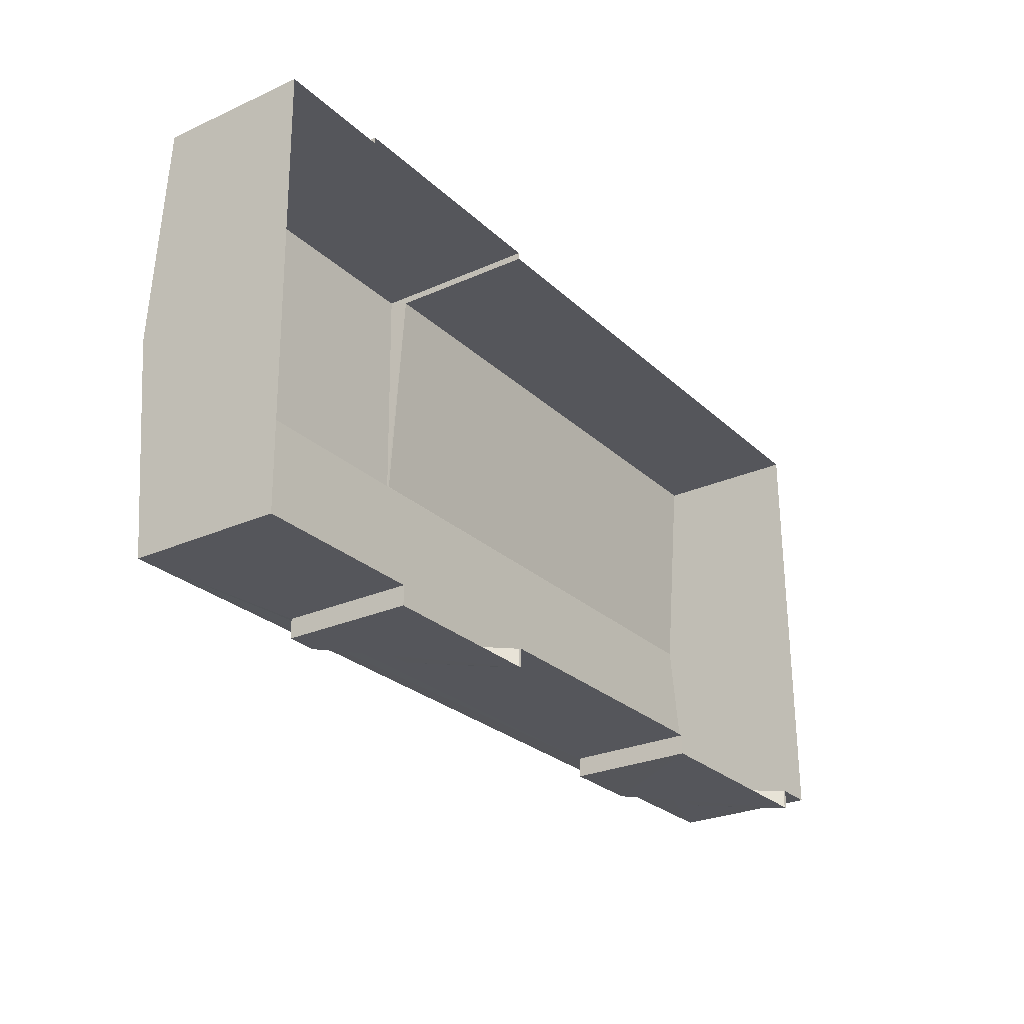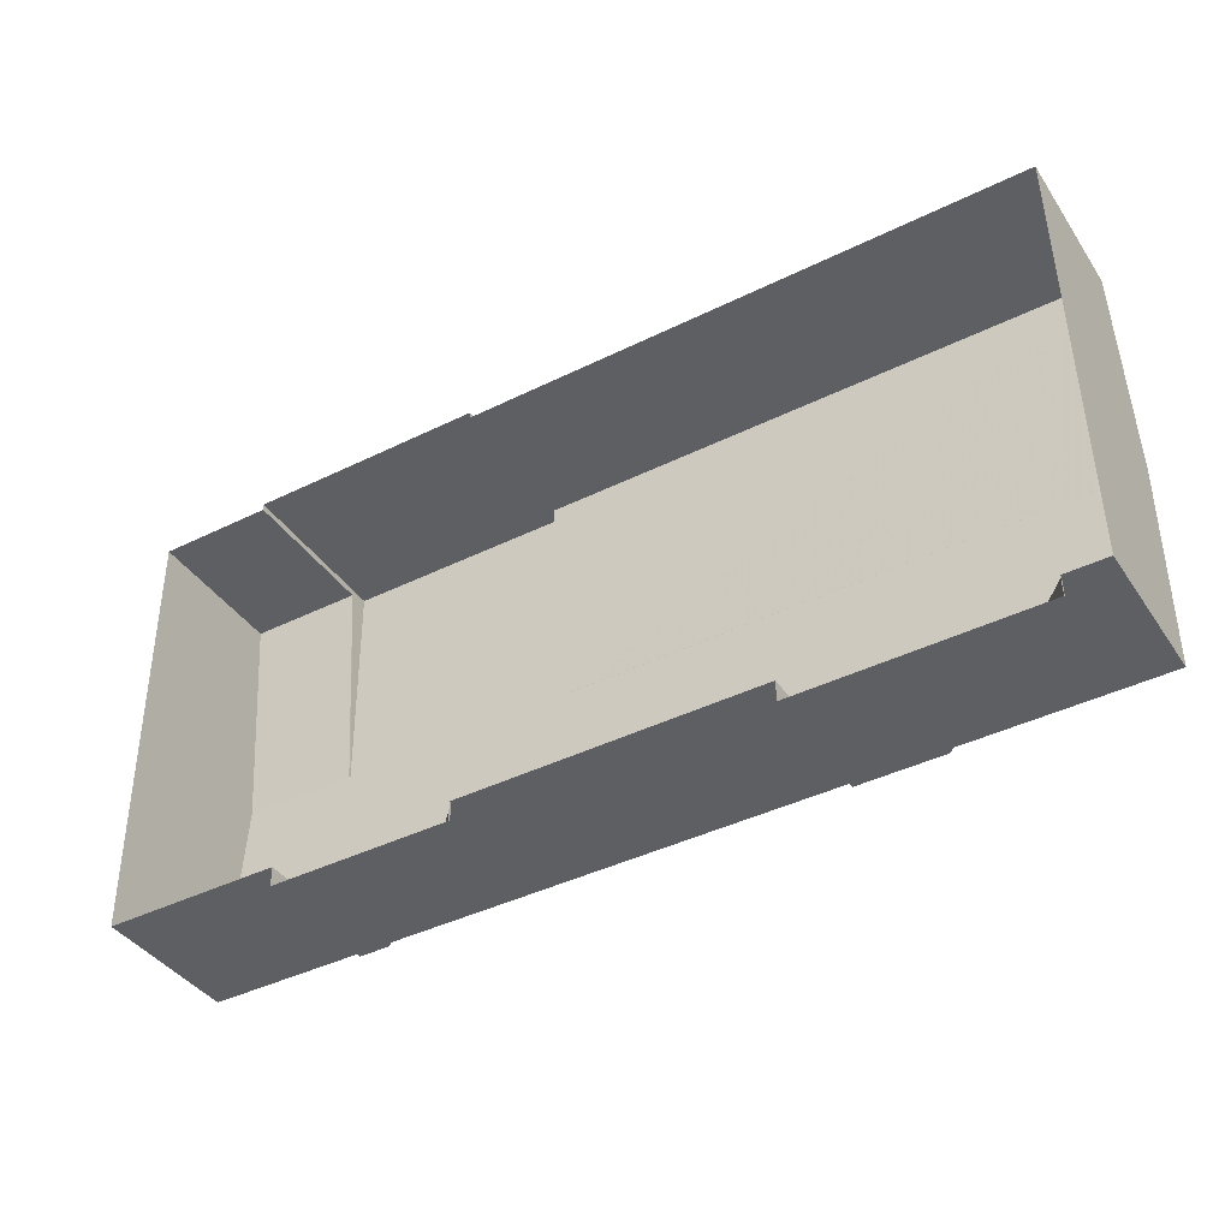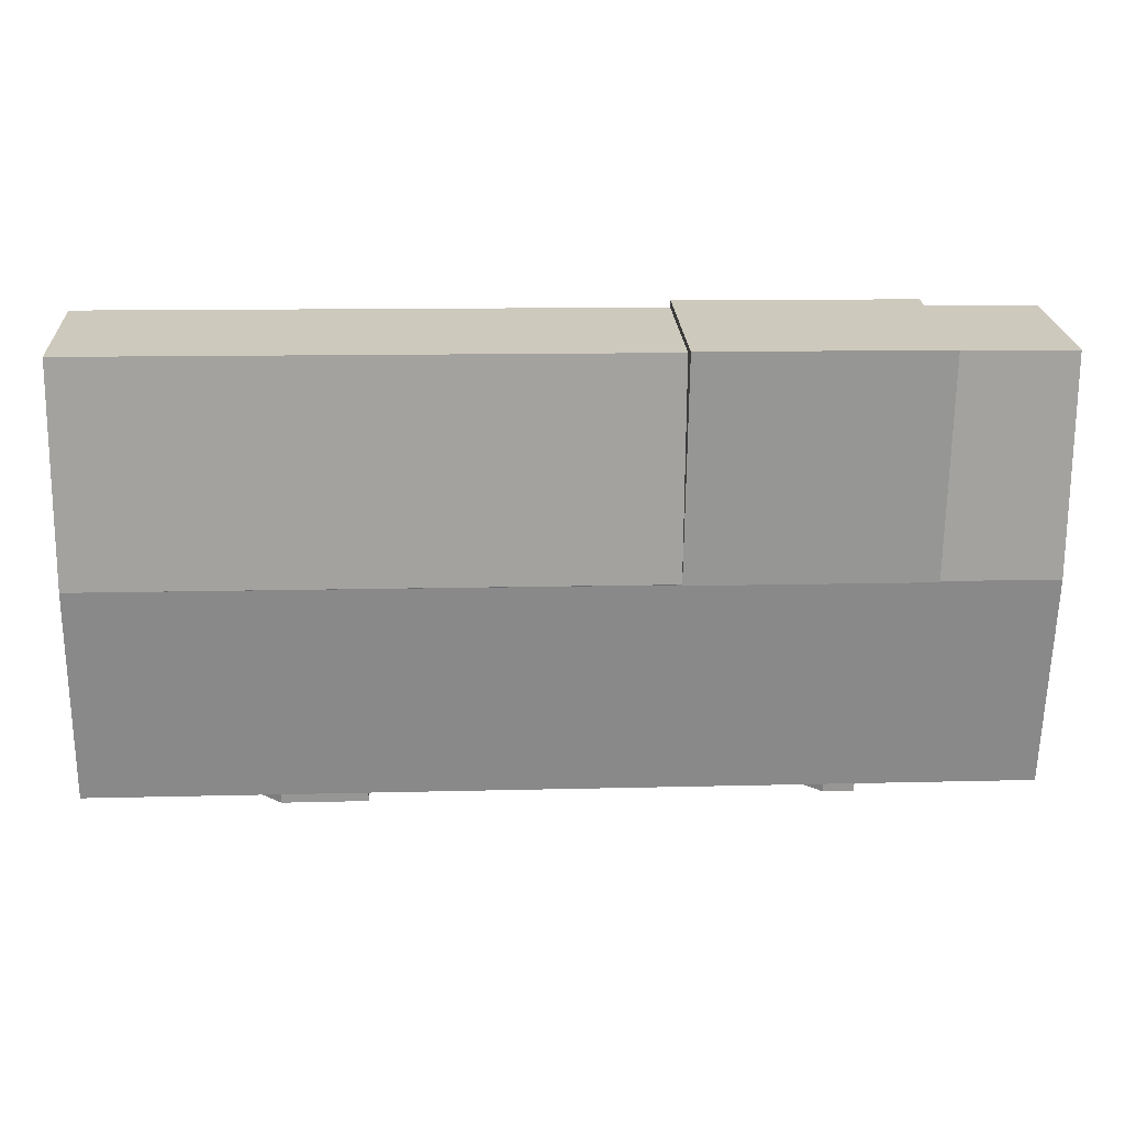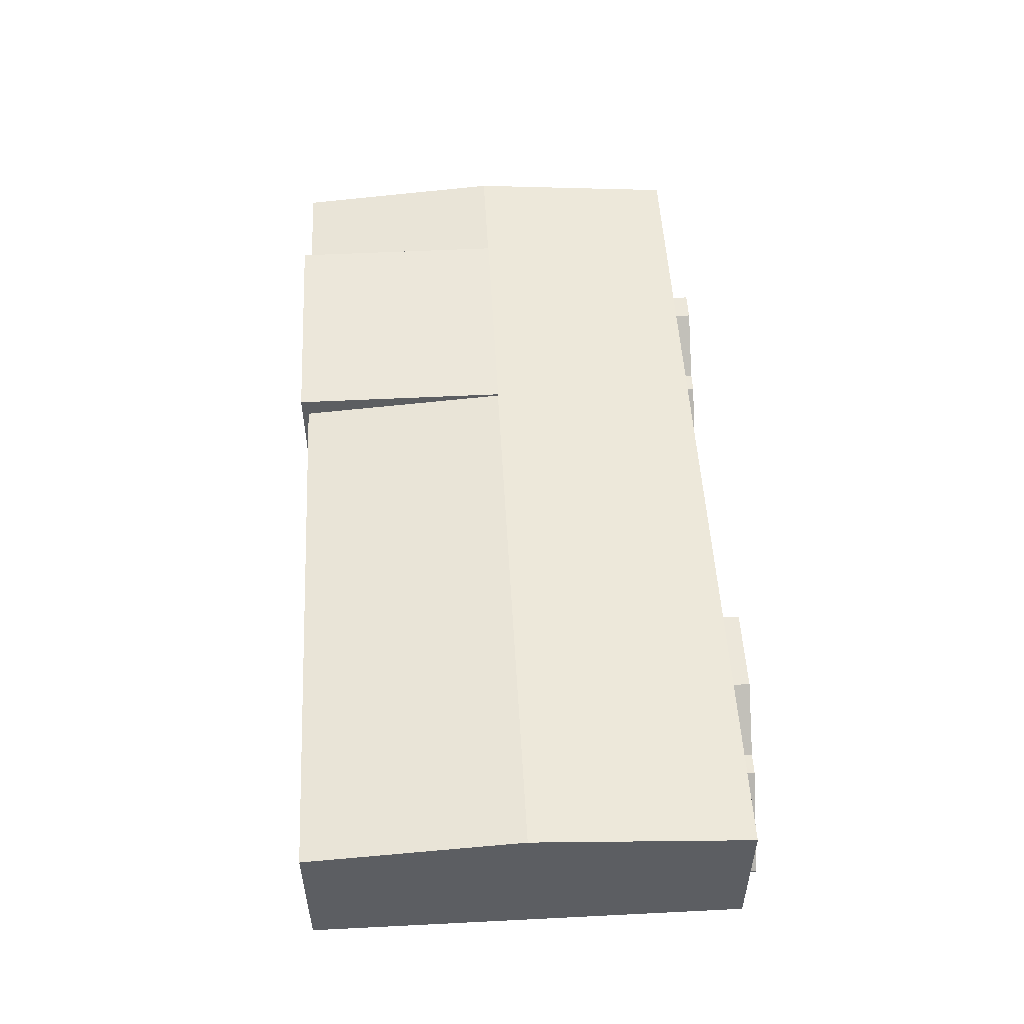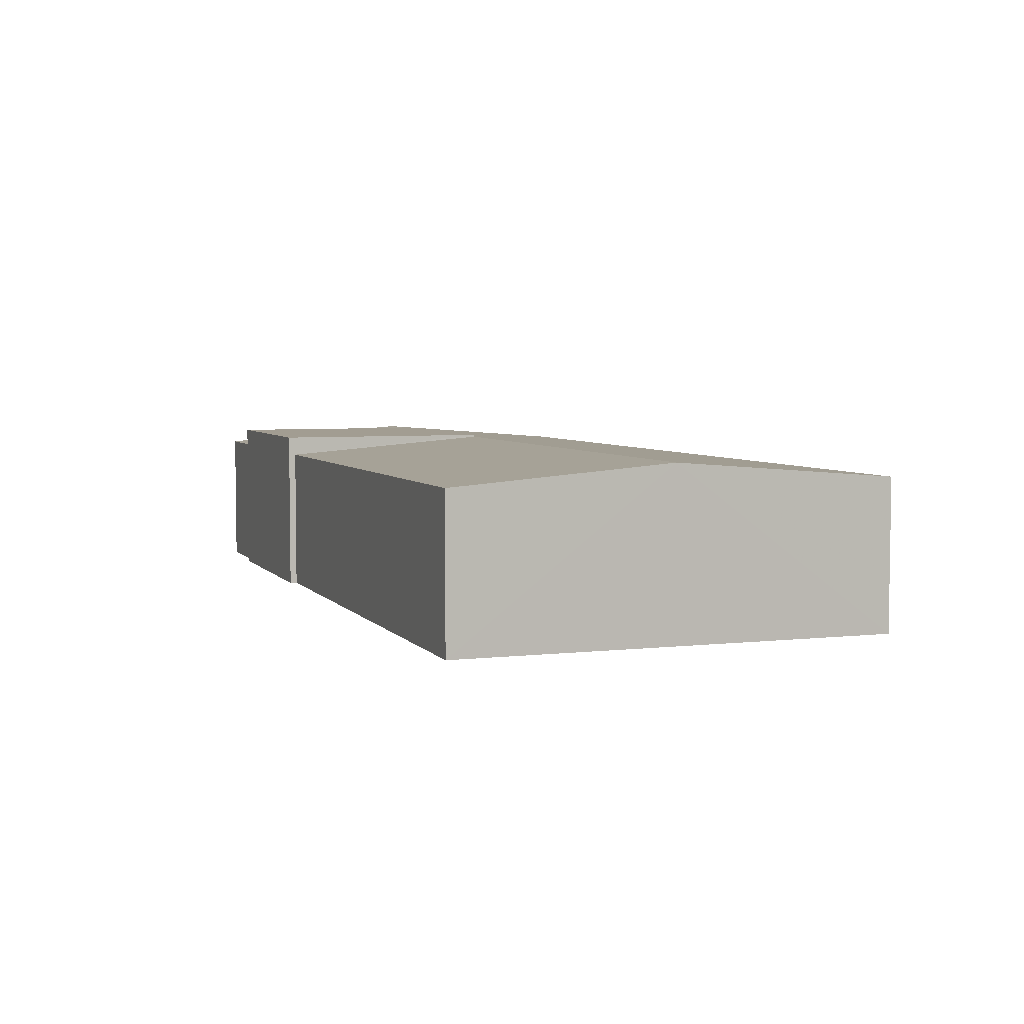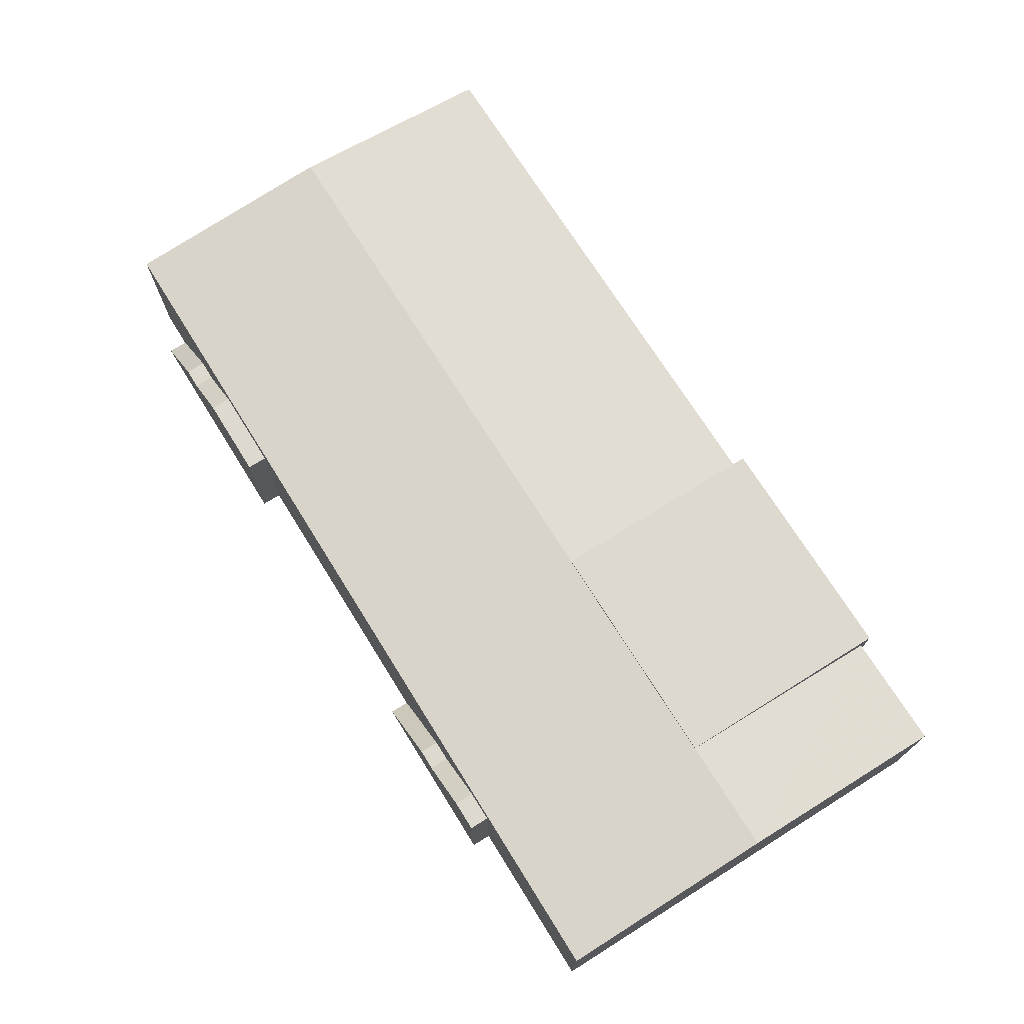
<metadata>
{"format":"obj","ext":"obj","renderer":"f3d","projection":"perspective","resolution":1024,"background":"white","views":[{"elev":-26.8,"azim":124.9,"up":"+Y"},{"elev":-40.1,"azim":-149.2,"up":"+Y"},{"elev":22.6,"azim":-3.5,"up":"+Y"},{"elev":51.8,"azim":-93.8,"up":"+Z"},{"elev":4.9,"azim":-110.5,"up":"+Z"},{"elev":71.6,"azim":57.4,"up":"+Z"}]}
</metadata>
<code>
v -2.251e+05 -1.271e+05 15.61
v -2.251e+05 -1.271e+05 15.61
v -2.251e+05 -1.271e+05 15.61
v -2.251e+05 -1.271e+05 15.61
v -2.251e+05 -1.271e+05 15.61
v -2.251e+05 -1.271e+05 15.61
v -2.251e+05 -1.271e+05 15.61
v -2.251e+05 -1.271e+05 15.61
v -2.252e+05 -1.271e+05 15.61
v -2.252e+05 -1.271e+05 15.61
v -2.252e+05 -1.271e+05 15.61
v -2.251e+05 -1.271e+05 15.61
v -2.252e+05 -1.271e+05 15.61
v -2.252e+05 -1.271e+05 15.61
v -2.251e+05 -1.271e+05 15.61
v -2.252e+05 -1.271e+05 15.61
v -2.251e+05 -1.271e+05 28.66
v -2.252e+05 -1.271e+05 27.28
v -2.252e+05 -1.271e+05 28.66
v -2.251e+05 -1.271e+05 27.28
v -2.251e+05 -1.271e+05 27.28
v -2.251e+05 -1.271e+05 28.66
v -2.251e+05 -1.271e+05 27.28
v -2.251e+05 -1.271e+05 28.66
v -2.251e+05 -1.271e+05 21.88
v -2.251e+05 -1.271e+05 21.88
v -2.251e+05 -1.271e+05 21.88
v -2.251e+05 -1.271e+05 21.88
v -2.252e+05 -1.271e+05 25.7
v -2.252e+05 -1.271e+05 23.32
v -2.252e+05 -1.271e+05 21.88
v -2.252e+05 -1.271e+05 21.88
v -2.252e+05 -1.271e+05 25.7
v -2.252e+05 -1.271e+05 21.88
v -2.252e+05 -1.271e+05 21.88
v -2.252e+05 -1.271e+05 15.78
v -2.252e+05 -1.271e+05 15.78
v -2.251e+05 -1.271e+05 28.66
v -2.252e+05 -1.271e+05 27.28
v -2.251e+05 -1.271e+05 27.28
v -2.251e+05 -1.271e+05 28.66
v -2.251e+05 -1.271e+05 15.78
v -2.251e+05 -1.271e+05 15.78
v -2.251e+05 -1.271e+05 25.7
v -2.251e+05 -1.271e+05 25.7
v -2.251e+05 -1.271e+05 25.7
v -2.251e+05 -1.271e+05 25.7
v -2.252e+05 -1.271e+05 25.7
v -2.252e+05 -1.271e+05 25.7
v -2.251e+05 -1.271e+05 28.83
v -2.251e+05 -1.271e+05 28.83
v -2.251e+05 -1.271e+05 28.83
v -2.251e+05 -1.271e+05 28.83
f 1 2 3
f 4 5 1
f 6 7 8
f 1 3 7
f 9 10 11
f 6 8 12
f 13 14 15
f 4 1 15
f 16 14 10
f 10 13 11
f 13 15 6
f 15 7 6
f 1 7 15
f 10 14 13
f 17 18 19
f 17 20 18
f 21 22 23
f 21 24 22
f 25 26 27
f 28 25 27
f 29 30 31
f 31 30 32
f 33 30 29
f 34 35 36
f 37 34 36
f 38 39 40
f 41 40 22
f 19 39 38
f 19 38 17
f 41 22 24
f 38 40 41
f 42 43 26
f 25 42 26
f 44 45 46
f 47 44 46
f 33 29 48
f 49 33 48
f 50 51 52
f 50 53 51
f 32 34 31
f 32 35 34
f 28 27 45
f 44 28 45
f 1 5 21
f 5 53 21
f 24 50 41
f 21 53 50
f 21 50 24
f 29 11 48
f 31 9 11
f 34 37 9
f 34 9 31
f 11 29 31
f 18 14 19
f 14 16 19
f 16 39 19
f 53 5 4
f 51 53 4
f 13 6 42
f 36 16 10
f 30 35 32
f 39 16 36
f 7 3 47
f 33 39 30
f 36 35 39
f 49 40 39
f 3 40 47
f 25 28 44
f 13 42 49
f 49 39 33
f 44 47 40
f 42 25 49
f 39 35 30
f 49 44 40
f 25 44 49
f 7 46 8
f 7 47 46
f 15 14 18
f 20 15 18
f 10 9 37
f 36 10 37
f 1 23 2
f 1 21 23
f 46 45 8
f 8 27 12
f 12 27 26
f 45 27 8
f 12 26 43
f 6 12 43
f 42 6 43
f 40 3 22
f 3 2 22
f 2 23 22
f 20 4 15
f 4 20 51
f 38 52 17
f 52 51 20
f 52 20 17
f 13 48 11
f 13 49 48
f 38 50 52
f 38 41 50

</code>
